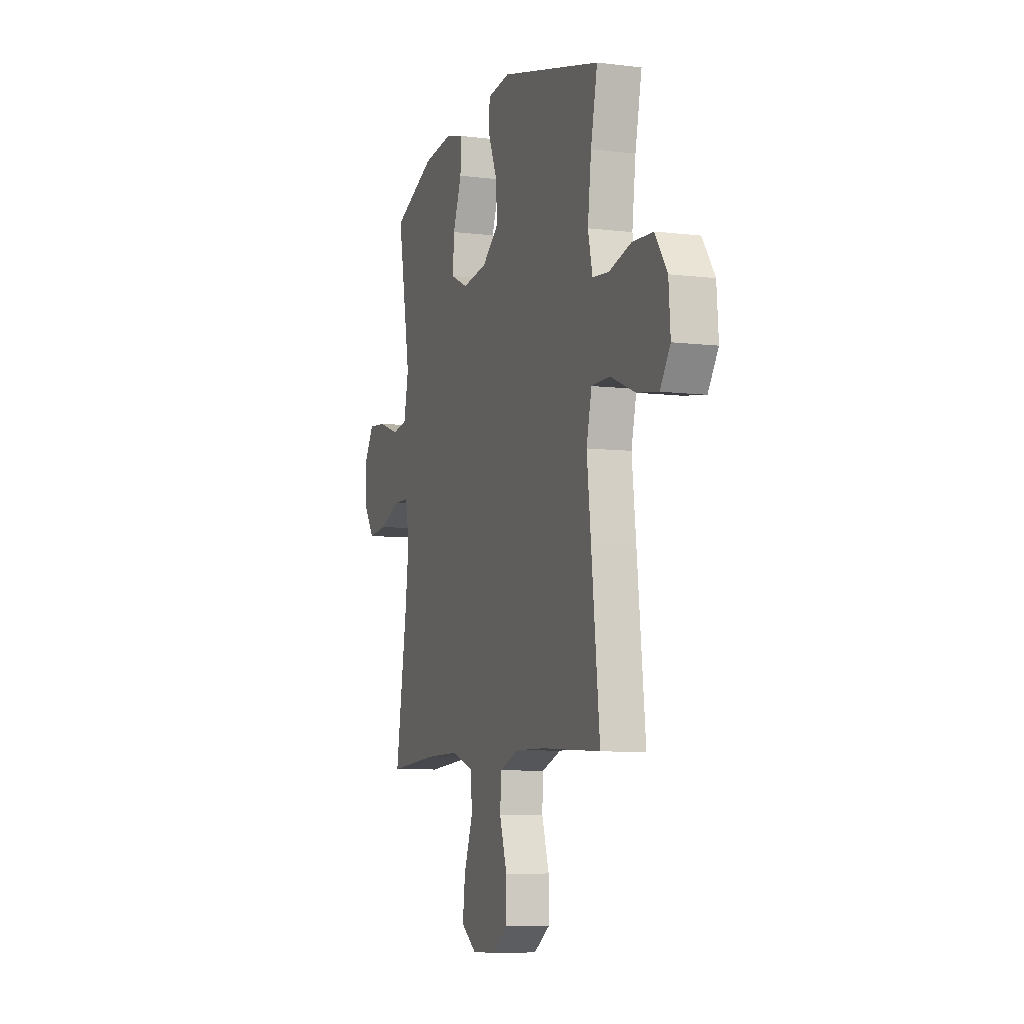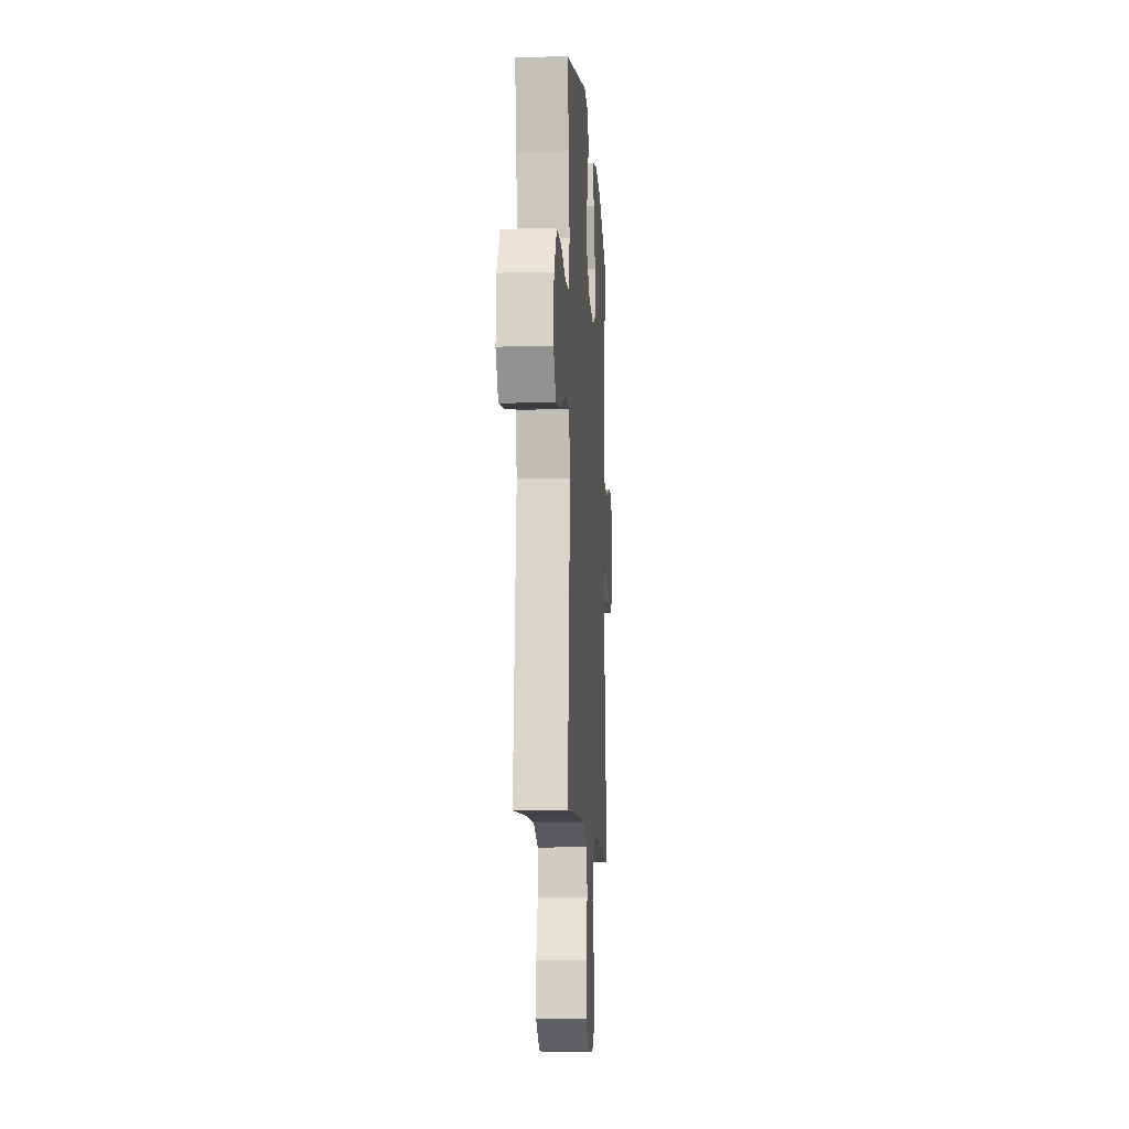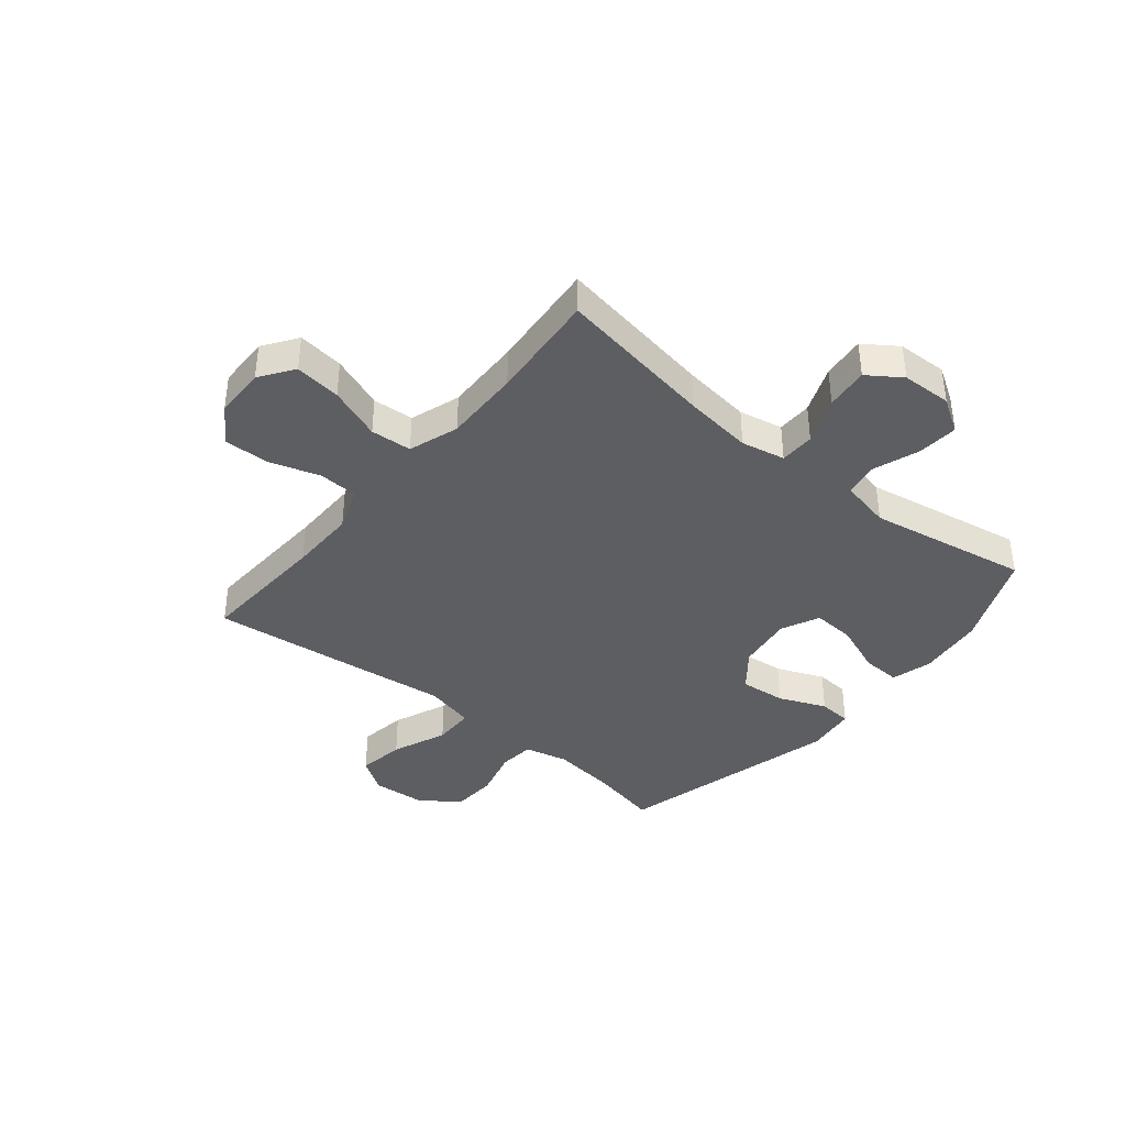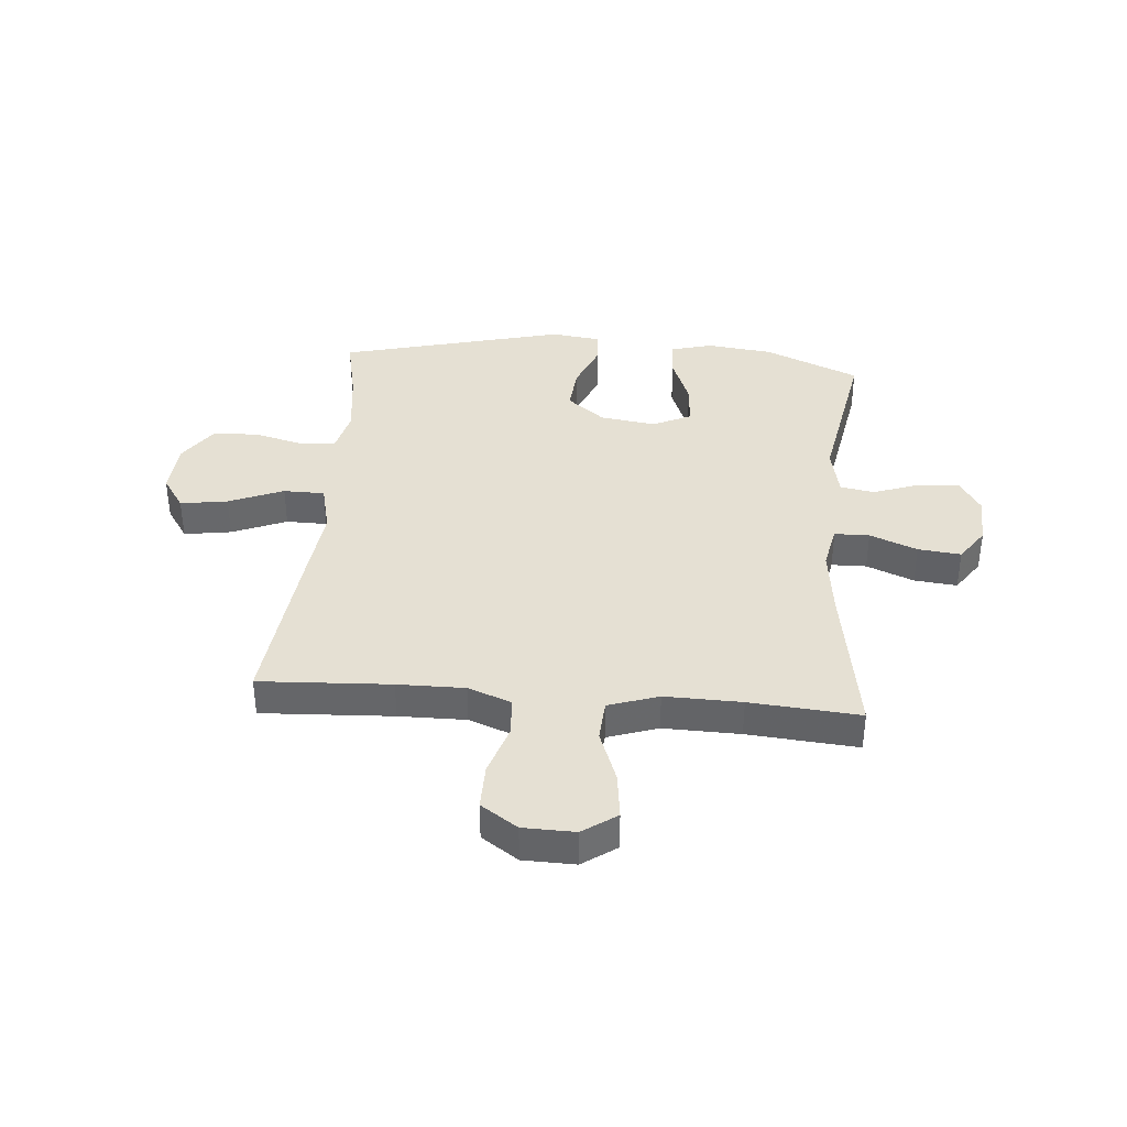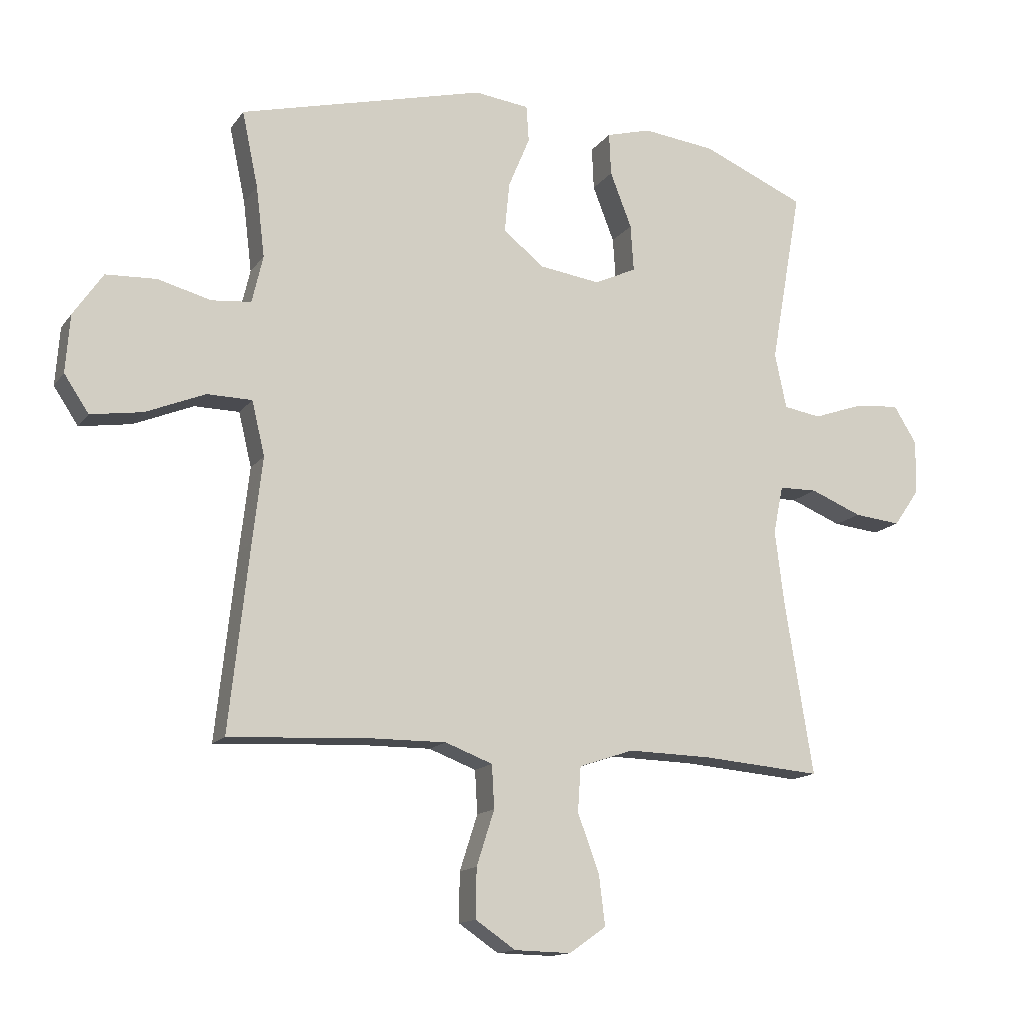
<metadata>
{"format":"obj","ext":"obj","renderer":"f3d","projection":"perspective","resolution":1024,"background":"white","views":[{"elev":-7.5,"azim":70.8,"up":"+Z"},{"elev":-10.1,"azim":93.7,"up":"+Z"},{"elev":-39.2,"azim":-129.4,"up":"+Y"},{"elev":38.0,"azim":-175.2,"up":"+Y"},{"elev":-14.2,"azim":157.2,"up":"+Z"}]}
</metadata>
<code>
v 0.5 0.07 -0.5
v 0.267 0.07 -0.488
v 0.148 0.07 -0.487
v 0.071 0.07 -0.516
v 0.067 0.07 -0.586
v 0.096 0.07 -0.676
v 0.097 0.07 -0.756
v 0.032 0.07 -0.8
v -0.06 0.07 -0.802
v -0.12 0.07 -0.76
v -0.11 0.07 -0.678
v -0.075 0.07 -0.584
v -0.08 0.07 -0.511
v -0.169 0.07 -0.481
v -0.305 0.07 -0.484
v -0.5 0.07 -0.5
v -0.454 0.07 -0.219
v -0.439 0.07 -0.097
v -0.455 0.07 -0.019
v -0.517 0.07 -0.018
v -0.601 0.07 -0.052
v -0.677 0.07 -0.06
v -0.718 0.07 -0.001
v -0.721 0.07 0.088
v -0.683 0.07 0.149
v -0.611 0.07 0.143
v -0.529 0.07 0.114
v -0.468 0.07 0.124
v -0.449 0.07 0.214
v -0.5 0.07 0.5
v -0.332 0.07 0.572
v -0.214 0.07 0.586
v -0.141 0.07 0.566
v -0.144 0.07 0.497
v -0.179 0.07 0.407
v -0.184 0.07 0.331
v -0.116 0.07 0.299
v -0.017 0.07 0.313
v 0.05 0.07 0.366
v 0.042 0.07 0.448
v 0.007 0.07 0.532
v 0.011 0.07 0.591
v 0.1 0.07 0.602
v 0.5 0.07 0.5
v 0.474 0.07 0.377
v 0.46 0.07 0.262
v 0.478 0.07 0.185
v 0.542 0.07 0.179
v 0.629 0.07 0.202
v 0.711 0.07 0.198
v 0.759 0.07 0.128
v 0.766 0.07 0.034
v 0.726 0.07 -0.026
v 0.642 0.07 -0.013
v 0.545 0.07 0.027
v 0.472 0.07 0.026
v 0.451 0.07 -0.062
v 0.467 0.07 -0.2
v 0.5 0 -0.5
v 0.267 0 -0.488
v 0.148 0 -0.487
v 0.071 0 -0.516
v 0.067 0 -0.586
v 0.096 0 -0.676
v 0.097 0 -0.756
v 0.032 0 -0.8
v -0.06 0 -0.802
v -0.12 0 -0.76
v -0.11 0 -0.678
v -0.075 0 -0.584
v -0.08 0 -0.511
v -0.169 0 -0.481
v -0.305 0 -0.484
v -0.5 0 -0.5
v -0.454 0 -0.219
v -0.439 0 -0.097
v -0.455 0 -0.019
v -0.517 0 -0.018
v -0.601 0 -0.052
v -0.677 0 -0.06
v -0.718 0 -0.001
v -0.721 0 0.088
v -0.683 0 0.149
v -0.611 0 0.143
v -0.529 0 0.114
v -0.468 0 0.124
v -0.449 0 0.214
v -0.5 0 0.5
v -0.332 0 0.572
v -0.214 0 0.586
v -0.141 0 0.566
v -0.144 0 0.497
v -0.179 0 0.407
v -0.184 0 0.331
v -0.116 0 0.299
v -0.017 0 0.313
v 0.05 0 0.366
v 0.042 0 0.448
v 0.007 0 0.532
v 0.011 0 0.591
v 0.1 0 0.602
v 0.5 0 0.5
v 0.474 0 0.377
v 0.46 0 0.262
v 0.478 0 0.185
v 0.542 0 0.179
v 0.629 0 0.202
v 0.711 0 0.198
v 0.759 0 0.128
v 0.766 0 0.034
v 0.726 0 -0.026
v 0.642 0 -0.013
v 0.545 0 0.027
v 0.472 0 0.026
v 0.451 0 -0.062
v 0.467 0 -0.2
f 57 58 1 2
f 56 57 2 3
f 52 53 54 55
f 52 55 56
f 51 52 56
f 48 49 50 51
f 47 48 51 56
f 46 47 56 3
f 42 43 44 45
f 40 41 42 45
f 39 40 45 46
f 38 39 46 3
f 32 33 34 35
f 32 35 36
f 29 30 31 32
f 28 29 32 36
f 24 25 26 27
f 22 23 24 27
f 20 21 22 27
f 19 20 27 28
f 18 19 28 36
f 15 16 17
f 14 15 17 18
f 13 14 18 36
f 9 10 11 12
f 9 12 13
f 8 9 13
f 5 6 7 8
f 4 5 8 13
f 37 38 3 4
f 4 13 36 37
f 60 59 116 115
f 61 60 115 114
f 113 112 111 110
f 114 113 110
f 114 110 109
f 109 108 107 106
f 114 109 106 105
f 61 114 105 104
f 103 102 101 100
f 103 100 99 98
f 104 103 98 97
f 61 104 97 96
f 93 92 91 90
f 94 93 90
f 90 89 88 87
f 94 90 87 86
f 85 84 83 82
f 85 82 81 80
f 85 80 79 78
f 86 85 78 77
f 94 86 77 76
f 75 74 73
f 76 75 73 72
f 94 76 72 71
f 70 69 68 67
f 71 70 67
f 71 67 66
f 66 65 64 63
f 71 66 63 62
f 62 61 96 95
f 95 94 71 62
f 1 59 60 2
f 2 60 61 3
f 3 61 62 4
f 4 62 63 5
f 5 63 64 6
f 6 64 65 7
f 7 65 66 8
f 8 66 67 9
f 9 67 68 10
f 10 68 69 11
f 11 69 70 12
f 12 70 71 13
f 13 71 72 14
f 14 72 73 15
f 15 73 74 16
f 16 74 75 17
f 17 75 76 18
f 18 76 77 19
f 19 77 78 20
f 20 78 79 21
f 21 79 80 22
f 22 80 81 23
f 23 81 82 24
f 24 82 83 25
f 25 83 84 26
f 26 84 85 27
f 27 85 86 28
f 28 86 87 29
f 29 87 88 30
f 30 88 89 31
f 31 89 90 32
f 32 90 91 33
f 33 91 92 34
f 34 92 93 35
f 35 93 94 36
f 36 94 95 37
f 37 95 96 38
f 38 96 97 39
f 39 97 98 40
f 40 98 99 41
f 41 99 100 42
f 42 100 101 43
f 43 101 102 44
f 44 102 103 45
f 45 103 104 46
f 46 104 105 47
f 47 105 106 48
f 48 106 107 49
f 49 107 108 50
f 50 108 109 51
f 51 109 110 52
f 52 110 111 53
f 53 111 112 54
f 54 112 113 55
f 55 113 114 56
f 56 114 115 57
f 57 115 116 58
f 58 116 59 1

</code>
